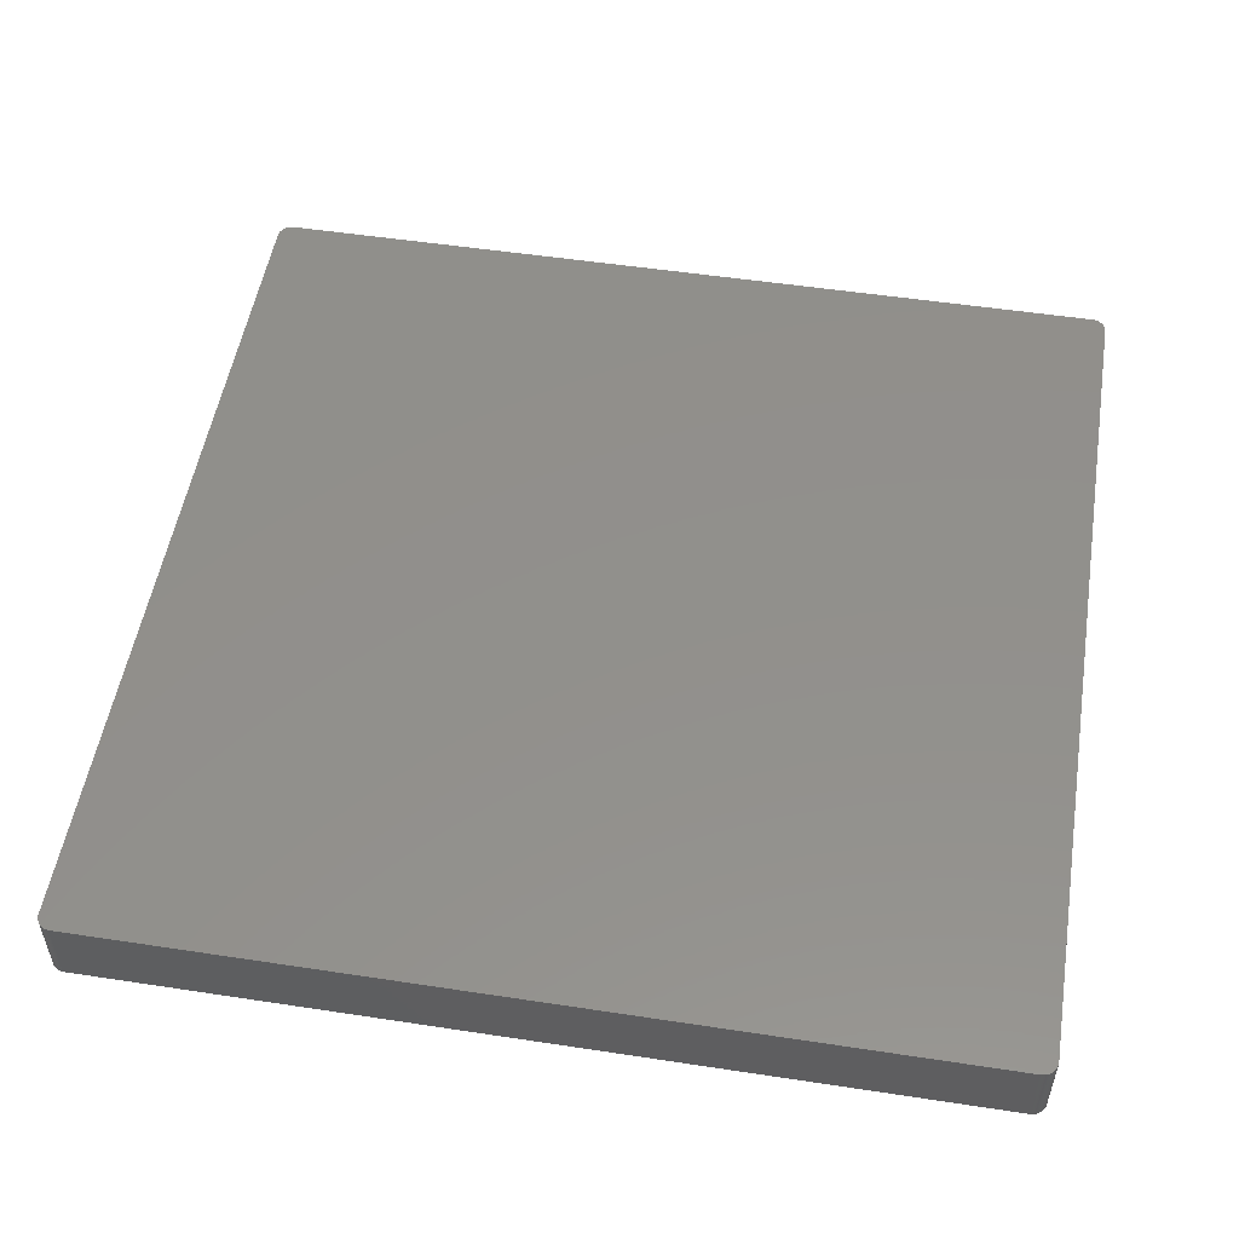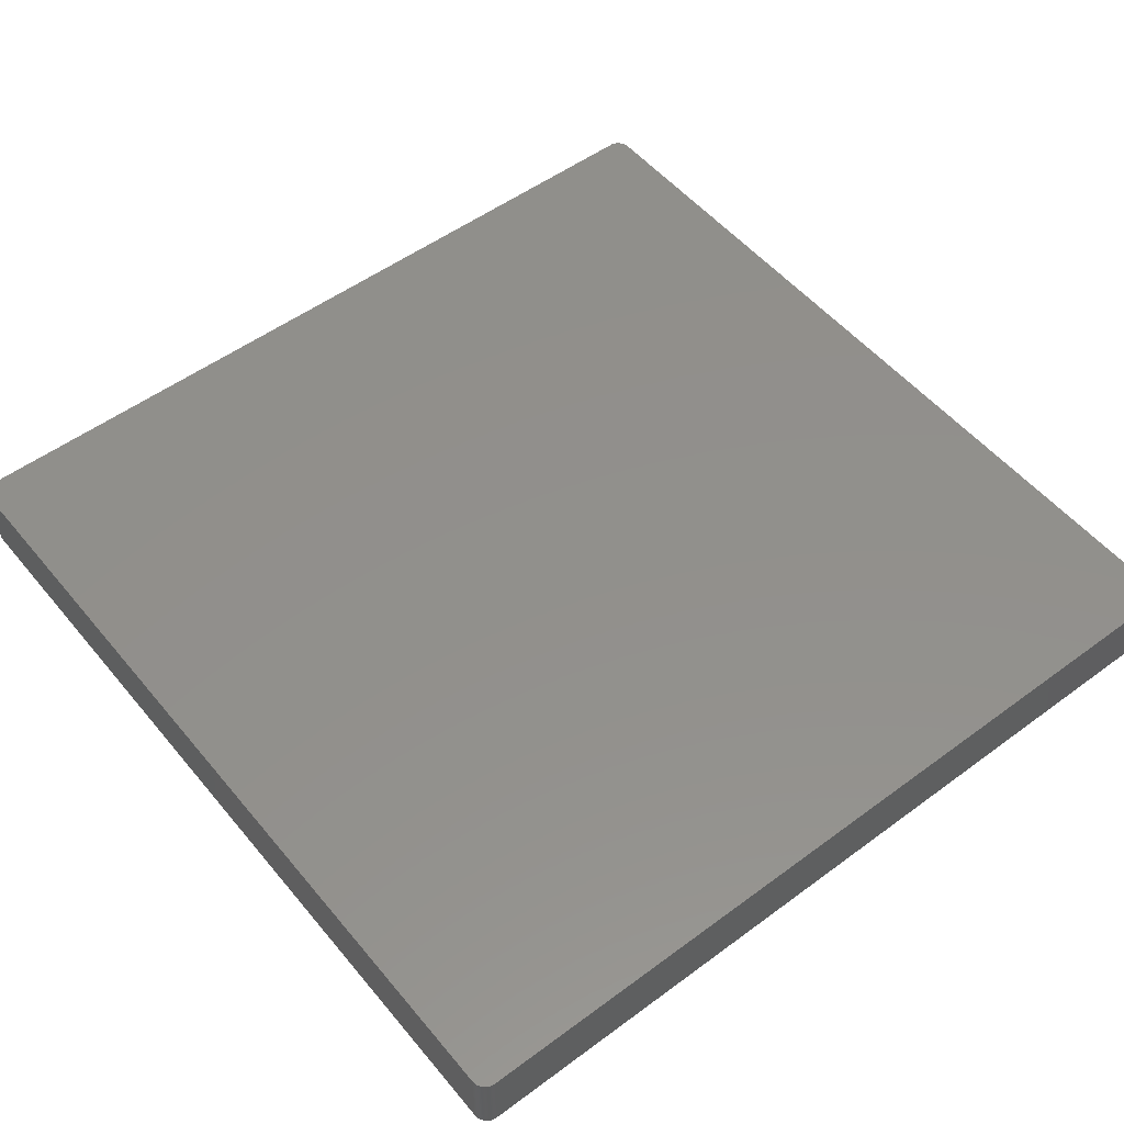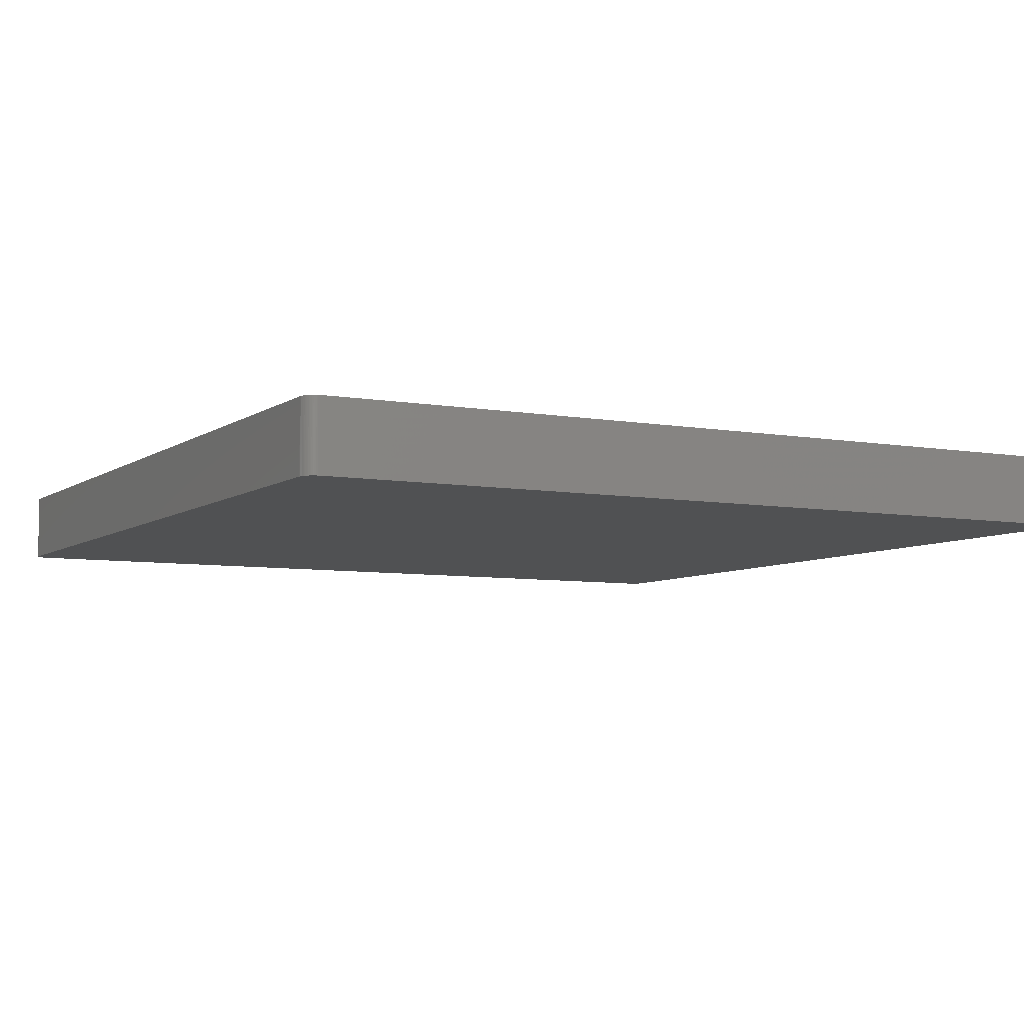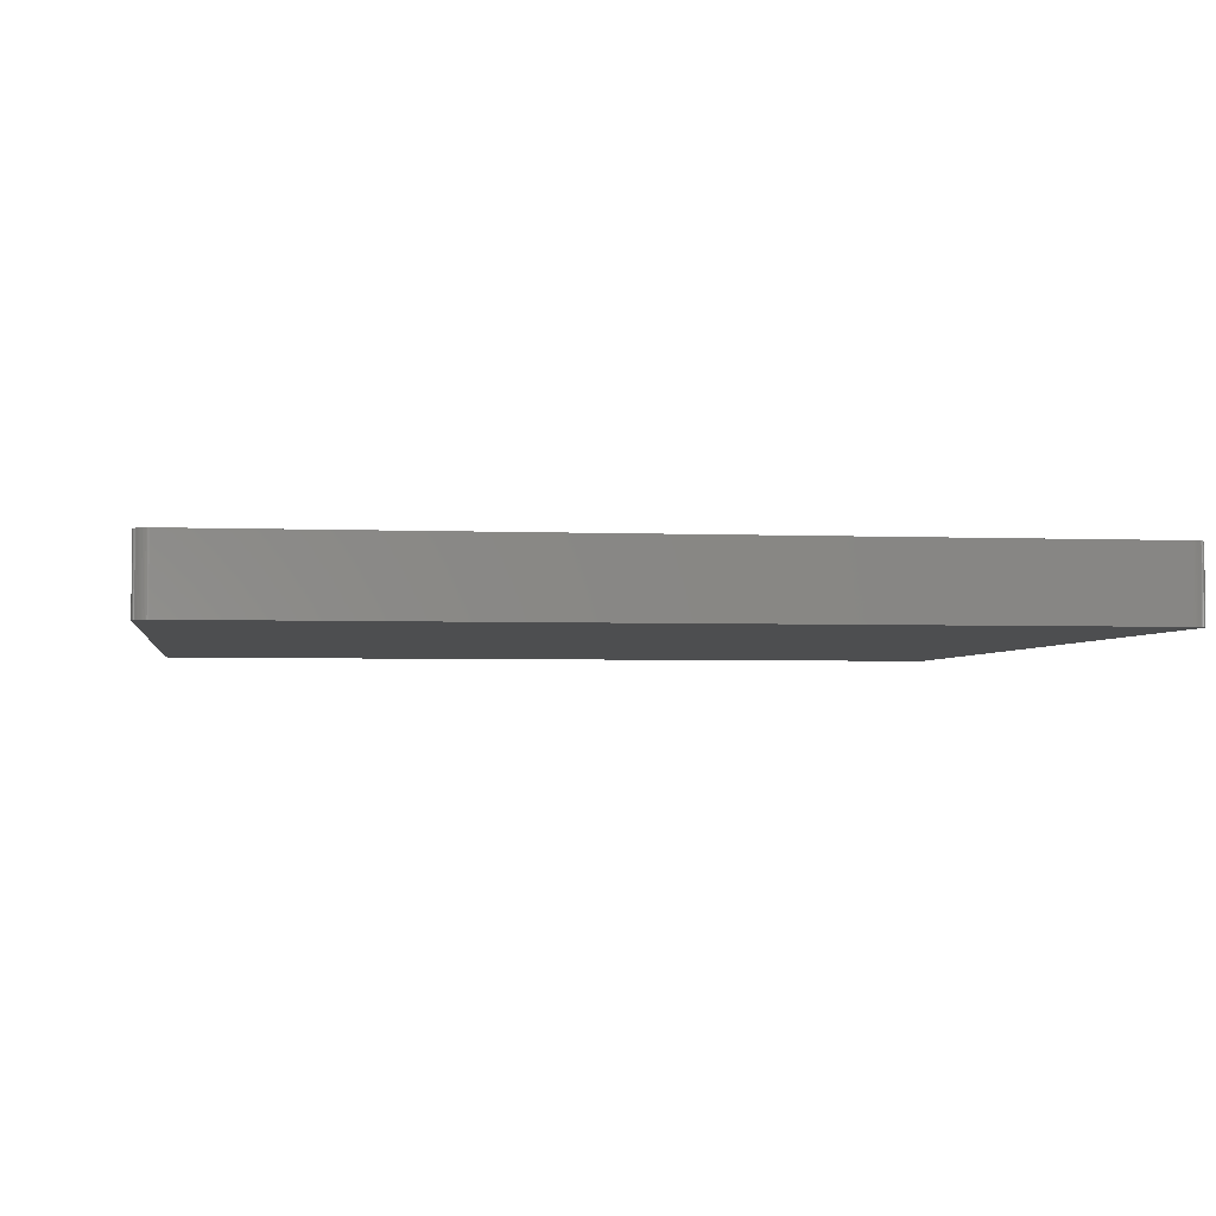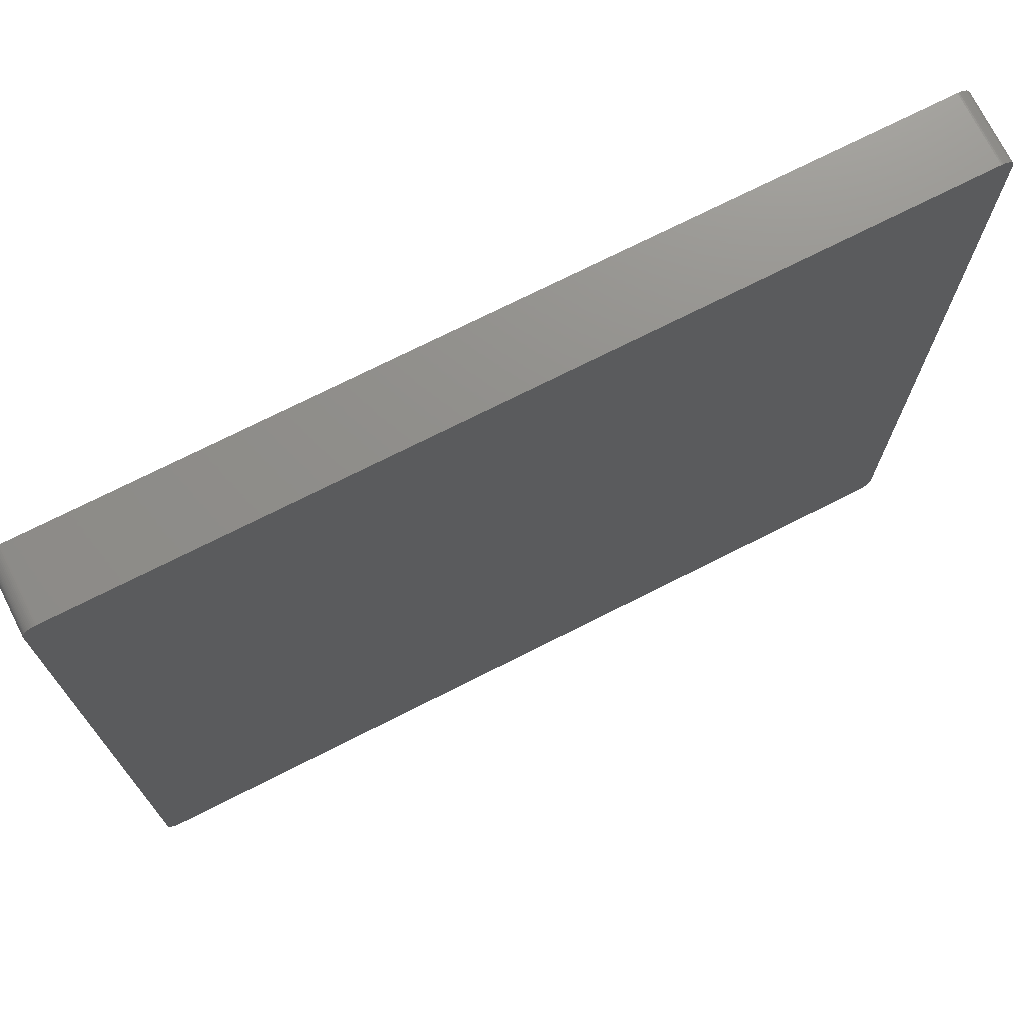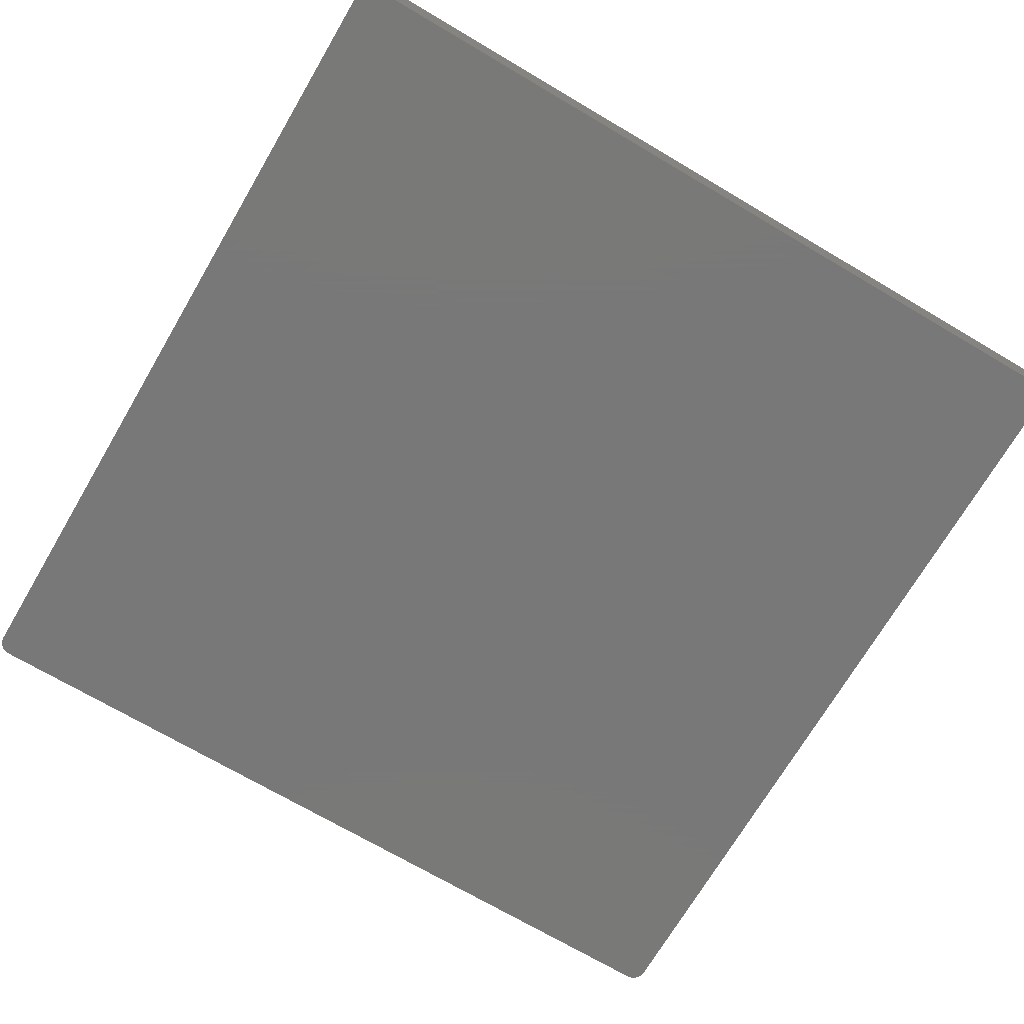
<metadata>
{"format":"stl","ext":"stl","renderer":"f3d","projection":"perspective","resolution":1024,"background":"white","views":[{"elev":52.5,"azim":99.3,"up":"+Z"},{"elev":52.5,"azim":-128.5,"up":"+Z"},{"elev":-6.6,"azim":61.9,"up":"+Z"},{"elev":-3.1,"azim":-8.4,"up":"+Z"},{"elev":73.1,"azim":153.2,"up":"+Y"},{"elev":-71.4,"azim":-120.5,"up":"+Z"}]}
</metadata>
<code>
# stl→obj: 157 verts, 310 faces
v 75.12 77.72 -6.35
v 75.87 77.63 -6.35
v 76.96 77 -6.35
v -77.05 76.91 6.35
v 75.12 -77.72 6.35
v 77.41 76.4 6.35
v 77.13 76.82 6.35
v 77.28 76.61 6.35
v 77.13 76.82 1.27
v 75.87 77.63 1.27
v 75.87 77.63 6.35
v 76.11 77.55 1.27
v 75.12 77.72 6.35
v -75.25 77.72 6.35
v -75.99 -77.59 -6.35
v -75.25 77.72 -6.35
v 76.96 -77 -6.35
v 77.13 -76.82 6.35
v 77.72 -75.18 6.35
v 76.11 77.55 6.35
v 76.77 77.17 6.35
v -77.72 -75.31 -6.35
v -77.72 75.31 -6.35
v -75.25 -77.72 6.35
v 75.12 -77.72 -6.35
v 77.72 75.18 -6.35
v 77.52 -76.17 -6.35
v 75.12 77.72 1.27
v 75.37 77.72 6.35
v 75.37 77.72 1.27
v 76.34 77.44 6.35
v 76.77 77.17 -6.35
v 76.77 77.17 -1.27
v -77.05 -76.91 6.35
v -77.72 75.06 6.35
v 76.11 -77.55 -6.35
v 76.34 -77.44 6.35
v 76.56 -77.32 -6.35
v 76.56 -77.32 -1.27
v 77.72 75.18 1.27
v 77.72 75.18 6.35
v 76.96 77 6.35
v -77.57 76.05 6.35
v -75.75 77.66 6.35
v -76.23 77.5 6.35
v -76.23 -77.5 6.35
v -75.25 -77.72 -6.35
v 76.77 -77.17 -6.35
v 75.62 -77.69 -6.35
v 77.71 75.44 -1.27
v 77.72 -75.18 -1.27
v 77.71 75.44 -6.35
v 77.61 75.93 -6.35
v 76.56 77.32 6.35
v 76.56 77.32 -1.27
v 76.34 77.44 1.27
v 76.34 77.44 -6.35
v 77.41 76.4 -6.35
v 77.67 75.69 6.35
v 77.52 76.17 6.35
v -77.21 -76.72 -6.35
v -77.21 -76.72 6.35
v -77.35 76.51 -6.35
v -77.47 76.29 -1.27
v -77.35 76.51 6.35
v -75.5 77.7 -6.35
v -75.75 77.66 -6.35
v -76.86 77.09 -6.35
v 75.62 77.69 -6.35
v 75.62 77.69 1.27
v 75.62 77.69 6.35
v -76.67 -77.25 -6.35
v -75.75 -77.66 6.35
v -75.99 -77.59 6.35
v 75.62 -77.69 1.27
v 75.37 -77.72 6.35
v 75.37 -77.72 1.27
v 75.87 -77.63 6.35
v 77.71 -75.44 -1.27
v 77.72 -75.18 -6.35
v 77.52 -76.17 6.35
v 77.41 -76.4 -6.35
v 75.87 -77.63 -6.35
v 77.28 76.61 -6.35
v 77.13 76.82 -6.35
v -76.45 -77.38 -6.35
v -76.67 -77.25 1.27
v -77.72 -75.31 6.35
v -77.57 -76.05 6.35
v -77.21 76.72 -6.35
v -76.45 77.38 -6.35
v 76.11 77.55 -6.35
v 75.37 77.72 -6.35
v -76.23 -77.5 -6.35
v -75.75 -77.66 -6.35
v -75.5 -77.7 6.35
v 76.77 -77.17 1.27
v 76.11 -77.55 1.27
v 76.34 -77.44 -6.35
v 77.67 -75.69 -6.35
v 75.87 -77.63 1.27
v 75.62 -77.69 6.35
v 75.37 -77.72 -6.35
v 77.67 75.69 -6.35
v 77.71 75.44 6.35
v 77.61 75.93 6.35
v 77.52 76.17 -6.35
v -77.7 -75.56 1.27
v -77.35 -76.51 6.35
v -77.35 -76.51 -6.35
v -77.72 75.31 6.35
v -77.7 75.56 6.35
v -77.7 75.56 -6.35
v -75.99 77.59 -1.27
v -76.86 77.09 6.35
v -76.67 77.25 6.35
v -76.86 -77.09 -6.35
v -76.67 -77.25 6.35
v -75.5 -77.7 -6.35
v 76.56 -77.32 1.27
v 76.56 -77.32 6.35
v 76.96 -77 6.35
v 77.41 -76.4 6.35
v 77.13 -76.82 -6.35
v 77.28 -76.61 -6.35
v 77.67 -75.69 6.35
v 77.61 -75.93 -6.35
v 77.71 -75.44 -6.35
v 76.11 -77.55 6.35
v -77.57 -76.05 -6.35
v -77.47 -76.29 6.35
v -77.65 -75.81 6.35
v -77.65 -75.81 -6.35
v -77.57 76.05 -6.35
v -77.65 75.81 6.35
v -77.21 76.72 6.35
v -77.47 76.29 6.35
v -77.05 76.91 -6.35
v -75.5 77.7 6.35
v -75.99 77.59 6.35
v -76.67 77.25 -6.35
v -76.45 77.38 6.35
v 76.56 77.32 -6.35
v -76.45 -77.38 6.35
v -76.86 -77.09 6.35
v -77.05 -76.91 -6.35
v 76.77 -77.17 6.35
v 77.28 -76.61 6.35
v 77.71 -75.44 6.35
v -77.7 -75.56 -6.35
v -77.7 -75.56 6.35
v -77.47 -76.29 -6.35
v -77.65 75.81 -6.35
v -77.47 76.29 -6.35
v -75.99 77.59 -6.35
v 77.61 -75.93 6.35
v -76.23 77.5 -6.35
f 1 2 3
f 4 5 6
f 7 8 9
f 10 11 12
f 11 4 6
f 11 13 14
f 15 16 17
f 5 18 19
f 11 20 12
f 6 21 11
f 15 22 23
f 5 24 25
f 17 25 15
f 5 19 6
f 16 1 3
f 26 27 17
f 16 3 17
f 14 28 16
f 13 29 30
f 6 7 21
f 21 31 11
f 3 32 33
f 4 34 5
f 22 35 23
f 17 36 25
f 34 24 5
f 37 38 39
f 40 41 19
f 21 42 3
f 7 9 3
f 4 43 35
f 15 23 16
f 14 44 45
f 11 14 4
f 13 30 28
f 28 1 16
f 31 20 11
f 12 20 31
f 34 46 24
f 24 47 25
f 17 48 38
f 36 49 25
f 40 50 41
f 19 51 40
f 26 52 50
f 19 41 6
f 53 26 17
f 3 53 17
f 31 54 55
f 56 57 12
f 7 42 21
f 3 42 7
f 6 58 8
f 59 60 6
f 15 61 22
f 34 62 61
f 4 35 34
f 63 64 65
f 44 66 67
f 23 68 16
f 1 69 2
f 12 2 10
f 10 70 11
f 14 13 28
f 10 2 70
f 11 71 13
f 15 72 61
f 46 73 24
f 46 74 73
f 25 47 15
f 75 76 77
f 5 78 37
f 51 79 80
f 81 82 27
f 36 83 49
f 75 77 49
f 6 60 58
f 41 59 6
f 26 50 40
f 51 26 40
f 31 56 12
f 55 56 31
f 21 54 31
f 55 54 21
f 21 33 55
f 3 33 21
f 6 8 7
f 3 58 53
f 58 84 8
f 3 85 58
f 72 86 87
f 35 88 34
f 22 88 35
f 88 89 34
f 4 65 43
f 65 90 63
f 68 91 67
f 14 45 4
f 2 57 3
f 12 92 2
f 69 93 30
f 28 30 1
f 70 71 11
f 30 71 70
f 15 94 86
f 15 86 72
f 15 95 73
f 95 96 73
f 38 97 39
f 5 37 18
f 36 37 98
f 36 99 37
f 26 80 27
f 80 100 27
f 49 101 75
f 101 78 75
f 98 101 36
f 76 102 78
f 25 77 5
f 77 103 49
f 53 104 26
f 59 105 50
f 59 106 60
f 60 107 58
f 9 85 3
f 8 85 9
f 22 108 88
f 109 110 61
f 23 111 112
f 43 112 35
f 23 63 68
f 23 113 63
f 68 67 16
f 67 114 44
f 68 115 116
f 45 116 4
f 70 69 30
f 2 69 70
f 55 57 56
f 57 32 3
f 71 29 13
f 30 29 71
f 72 117 61
f 87 117 72
f 34 118 46
f 118 117 87
f 15 74 46
f 73 74 15
f 47 95 15
f 47 119 95
f 24 96 47
f 73 96 24
f 17 38 36
f 120 121 37
f 17 122 97
f 97 120 39
f 18 81 19
f 18 123 81
f 18 124 125
f 27 125 17
f 51 80 26
f 19 79 51
f 126 127 100
f 79 128 80
f 98 78 101
f 78 129 37
f 101 83 36
f 49 83 101
f 25 103 77
f 49 103 25
f 59 104 53
f 50 104 59
f 41 105 59
f 50 105 41
f 53 106 59
f 60 106 53
f 53 107 60
f 58 107 53
f 85 84 58
f 8 84 85
f 89 109 34
f 130 131 89
f 132 130 89
f 88 132 89
f 108 133 132
f 61 130 22
f 112 113 23
f 134 135 43
f 35 111 23
f 112 111 35
f 4 136 65
f 65 137 43
f 4 138 90
f 63 90 68
f 14 139 44
f 44 140 45
f 16 66 14
f 67 66 16
f 91 141 116
f 91 142 45
f 4 115 68
f 116 115 4
f 1 93 69
f 30 93 1
f 55 143 57
f 33 32 55
f 57 92 12
f 2 92 57
f 86 144 118
f 87 86 118
f 34 145 118
f 117 146 61
f 96 119 47
f 95 119 96
f 38 99 36
f 37 99 38
f 97 48 17
f 38 48 97
f 18 122 17
f 37 122 18
f 97 147 120
f 39 120 37
f 123 148 125
f 27 82 125
f 17 124 18
f 125 124 17
f 79 126 100
f 100 127 27
f 19 149 79
f 81 126 19
f 5 76 78
f 77 76 5
f 98 129 78
f 37 129 98
f 104 52 26
f 50 52 104
f 109 62 34
f 61 62 109
f 22 150 108
f 108 151 88
f 110 152 130
f 61 110 130
f 109 131 110
f 89 131 109
f 113 134 63
f 135 153 113
f 112 135 113
f 43 135 112
f 134 154 63
f 43 64 134
f 90 136 4
f 65 136 90
f 68 138 4
f 90 138 68
f 114 155 45
f 67 155 114
f 66 139 14
f 44 139 66
f 68 141 91
f 116 141 68
f 116 142 91
f 45 142 116
f 32 143 55
f 57 143 32
f 46 94 15
f 86 94 46
f 46 144 86
f 118 144 46
f 117 145 34
f 118 145 117
f 34 146 117
f 61 146 34
f 122 147 97
f 37 147 122
f 82 123 125
f 81 123 82
f 100 128 79
f 80 128 100
f 127 156 81
f 27 127 81
f 126 149 19
f 79 149 126
f 75 102 76
f 78 102 75
f 130 133 22
f 132 133 130
f 132 151 108
f 88 151 132
f 131 152 110
f 130 152 131
f 134 153 135
f 113 153 134
f 64 137 65
f 43 137 64
f 64 154 134
f 63 154 64
f 114 140 44
f 45 140 114
f 91 155 67
f 155 157 45
f 147 121 120
f 37 121 147
f 18 148 123
f 125 148 18
f 126 156 127
f 81 156 126
f 133 150 22
f 108 150 133
f 91 157 155
f 45 157 91

</code>
